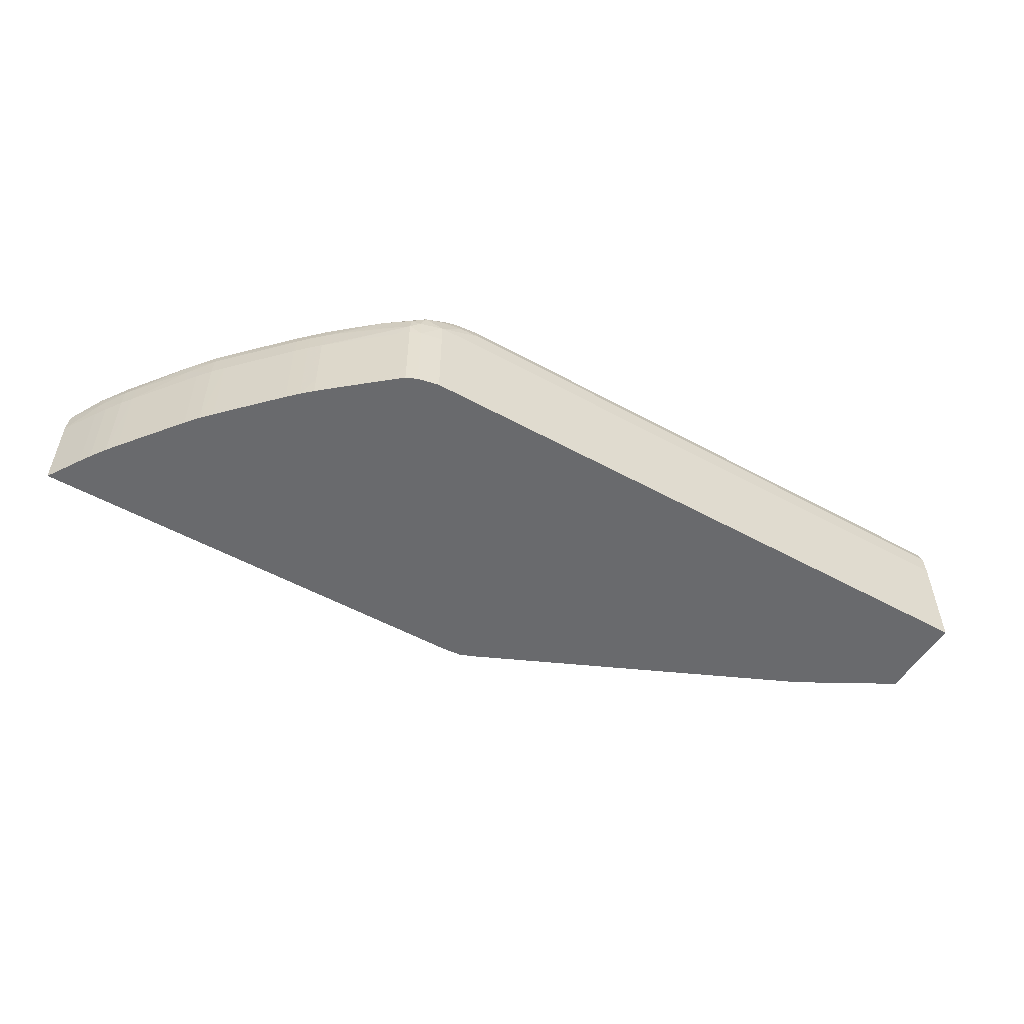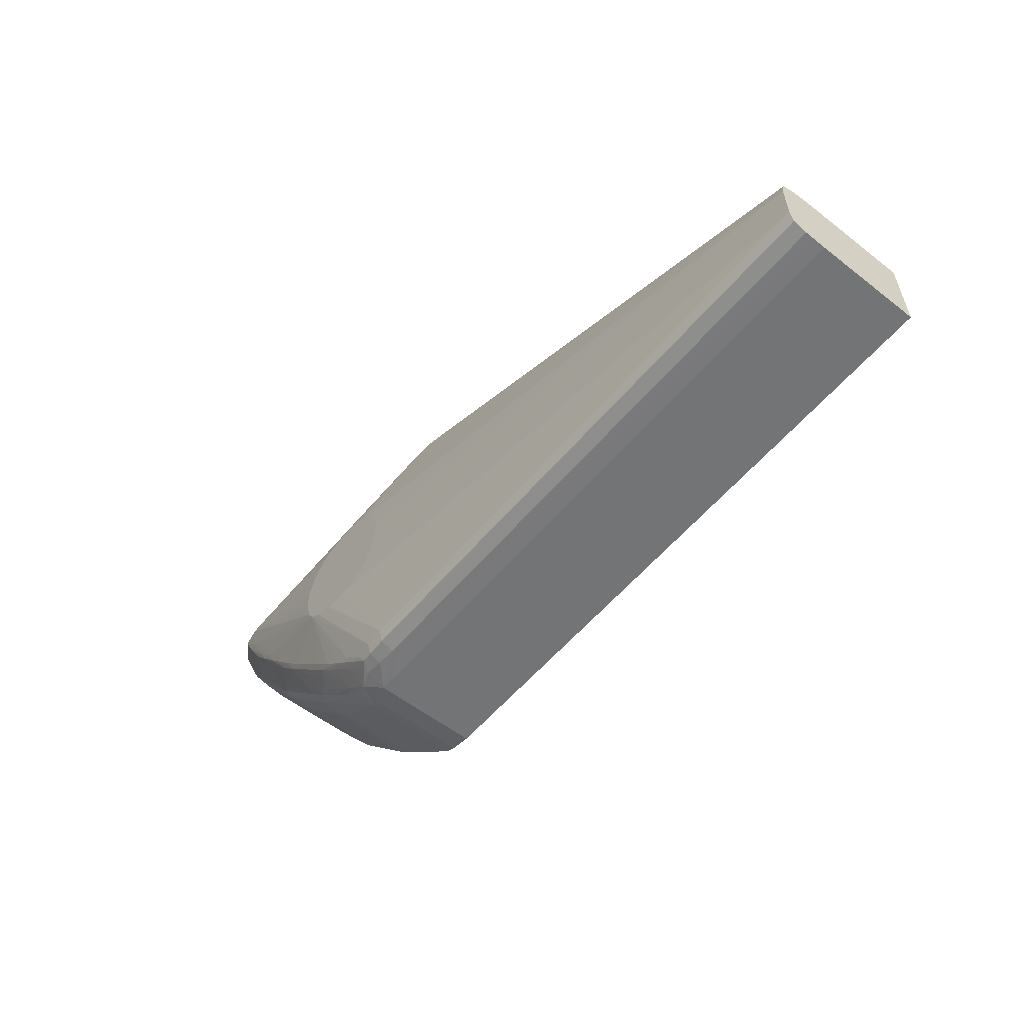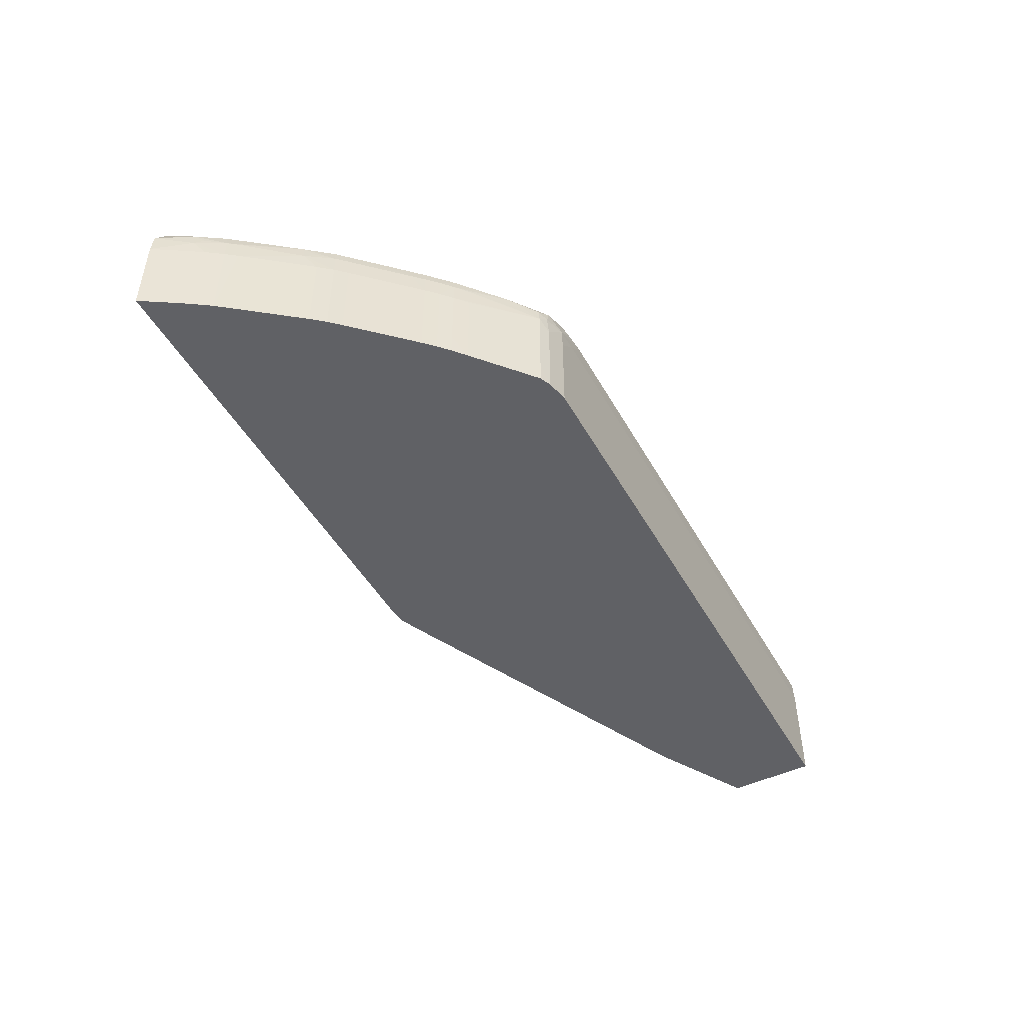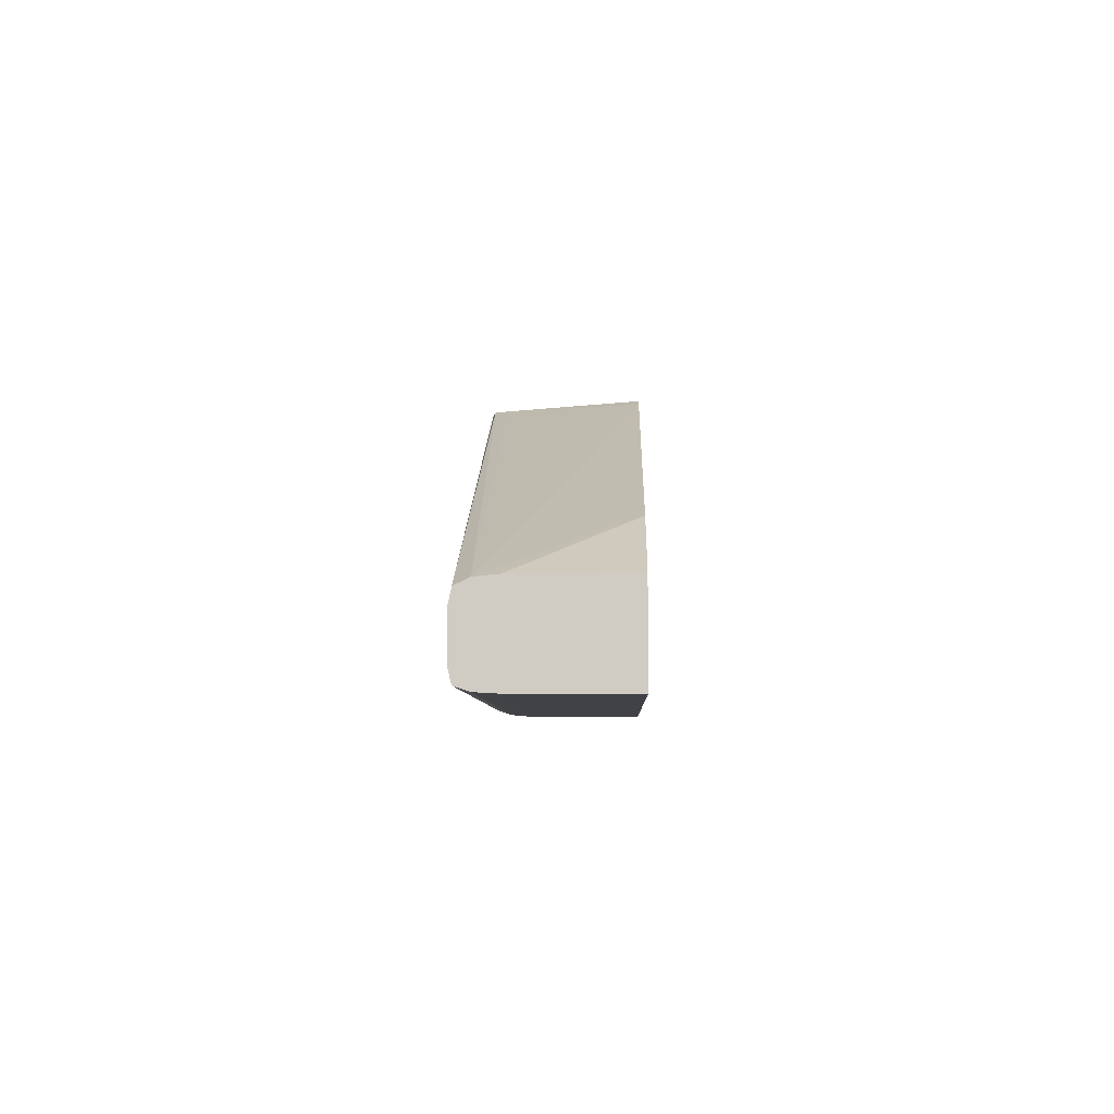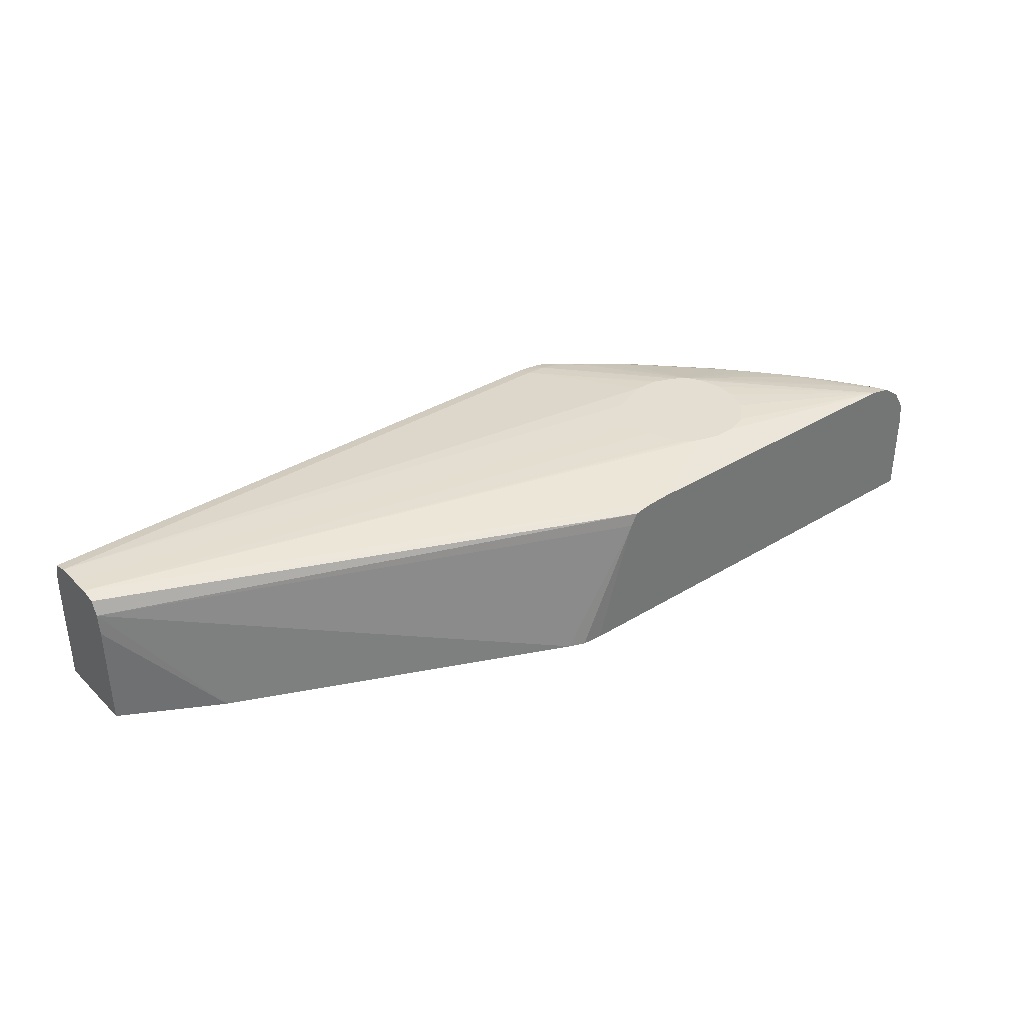
<metadata>
{"format":"obj","ext":"obj","renderer":"f3d","projection":"perspective","resolution":1024,"background":"white","views":[{"elev":-53.0,"azim":-30.5,"up":"+Z"},{"elev":-56.1,"azim":50.8,"up":"+Y"},{"elev":-47.7,"azim":-61.9,"up":"+Z"},{"elev":-6.2,"azim":91.6,"up":"+Y"},{"elev":36.1,"azim":141.3,"up":"+Z"}]}
</metadata>
<code>
v -0.01892 -0.02322 1.87e-06
v -0.03787 -0.02322 1.87e-06
v -0.02052 -0.02322 0.005278
v -0.0181 -0.02328 1.87e-06
v -0.037 -0.02461 1.87e-06
v -0.037 -0.02462 0.0008786
v -0.03787 -0.02322 0.003518
v -0.02079 -0.02322 0.005795
v 3.41e-06 -0.032 0.005278
v -0.01748 -0.02353 1.87e-06
v -0.03672 -0.02506 1.87e-06
v -0.037 -0.02462 0.003518
v -0.03699 -0.02459 0.004156
v -0.03778 -0.02322 0.004398
v -0.02147 -0.02322 0.005914
v 3.41e-06 -0.03227 0.00585
v 3.41e-06 -0.03191 0.004398
v -0.00396 -0.02966 1.87e-06
v -0.03629 -0.02569 1.87e-06
v -0.03672 -0.02506 0.003518
v -0.03693 -0.0245 0.004743
v -0.03628 -0.0257 0.003518
v -0.03623 -0.02563 0.004398
v -0.03672 -0.02492 0.004429
v -0.0371 -0.02392 0.004979
v -0.0373 -0.02322 0.00519
v -0.02156 -0.02322 0.005928
v 3.41e-06 -0.0329 0.005983
v 3.41e-06 -0.03188 1.87e-06
v -0.03595 -0.02614 1.87e-06
v -0.03595 -0.02614 0.003518
v -0.03615 -0.02552 0.004907
v -0.0359 -0.02607 0.004398
v -0.03431 -0.02804 0.004795
v -0.03633 -0.02498 0.005058
v -0.03656 -0.02416 0.005314
v -0.03677 -0.02338 0.005566
v -0.03709 -0.02322 0.005366
v -0.02243 -0.02322 0.005983
v -0.02588 -0.02498 0.006468
v 3.41e-06 -0.03378 0.005983
v -0.02583 -0.02501 0.006468
v -0.02539 -0.02529 0.006468
v -0.02509 -0.02574 0.006468
v -0.02507 -0.02578 0.006468
v -0.02503 -0.02585 0.006468
v -0.02467 -0.02665 0.006468
v -0.02465 -0.02674 0.006468
v -0.02464 -0.02748 0.006468
v 3.41e-06 -0.03548 1.87e-06
v -0.03551 -0.0267 1.87e-06
v -0.03551 -0.0267 0.0008786
v -0.03551 -0.0267 0.003518
v -0.03436 -0.02812 0.004209
v -0.03521 -0.02544 0.005728
v -0.03453 -0.02746 0.005014
v -0.03534 -0.02649 0.004963
v -0.03499 -0.02603 0.00555
v -0.03405 -0.02845 0.00446
v -0.03355 -0.02907 0.004398
v -0.03348 -0.02899 0.004878
v -0.03618 -0.02382 0.005785
v -0.03659 -0.02322 0.005725
v -0.02684 -0.02322 0.005989
v -0.02684 -0.02468 0.006468
v -0.02596 -0.02495 0.006468
v 3.41e-06 -0.03466 0.005976
v -0.02464 -0.02762 0.006468
v -0.02494 -0.0285 0.006468
v -0.02524 -0.02921 0.006468
v 3.41e-06 -0.03548 0.004398
v -0.02596 -0.03548 1.87e-06
v -0.0348 -0.02762 1.87e-06
v -0.03439 -0.02815 0.0008786
v -0.03439 -0.02815 0.003518
v -0.03404 -0.02859 0.003518
v -0.0336 -0.02913 0.003518
v -0.03535 -0.02498 0.005792
v -0.0344 -0.02641 0.00577
v -0.03368 -0.0285 0.005032
v -0.03416 -0.02699 0.005601
v -0.03319 -0.02957 0.003518
v -0.03314 -0.02951 0.004398
v -0.03262 -0.02988 0.00489
v -0.03295 -0.02932 0.005048
v -0.03216 -0.02944 0.00554
v -0.03249 -0.02887 0.005681
v -0.03302 -0.02855 0.005499
v -0.03184 -0.03087 0.004398
v -0.03142 -0.03131 0.004398
v -0.03098 -0.03177 0.004398
v -0.03472 -0.02578 0.005809
v -0.03566 -0.02411 0.005864
v -0.03645 -0.02322 0.005811
v -0.02684 -0.02322 0.005989
v -0.02771 -0.02469 0.006468
v -0.03475 -0.02322 0.005983
v 3.41e-06 -0.03495 0.00591
v -0.02596 -0.02951 0.006468
v -0.02684 -0.02981 0.006468
v -0.0242 -0.03466 0.005976
v 3.41e-06 -0.03546 0.004841
v -0.02507 -0.03548 0.004398
v -0.02596 -0.03548 0.003518
v -0.02684 -0.0353 1.87e-06
v -0.03439 -0.02815 1.87e-06
v -0.03404 -0.02859 1.87e-06
v -0.0336 -0.02912 1.87e-06
v -0.03332 -0.02793 0.005643
v -0.03358 -0.02735 0.005794
v -0.03387 -0.02671 0.005849
v -0.03319 -0.02957 1.87e-06
v -0.03276 -0.03002 0.003518
v -0.03147 -0.03136 0.003518
v -0.03088 -0.03167 0.004907
v -0.03175 -0.03077 0.0049
v -0.03207 -0.03021 0.005071
v -0.03164 -0.02978 0.005698
v -0.03274 -0.02828 0.005805
v -0.03103 -0.03182 0.003518
v -0.03054 -0.03221 0.004398
v -0.03564 -0.02322 0.005967
v -0.03475 -0.02498 0.005925
v -0.02915 -0.02906 0.006468
v -0.02945 -0.02862 0.006468
v -0.02865 -0.02499 0.006468
v 3.41e-06 -0.03524 0.005843
v -0.0242 -0.03524 0.005843
v -0.02696 -0.02981 0.006468
v -0.02771 -0.02978 0.006468
v -0.02778 -0.02976 0.006468
v -0.02507 -0.03466 0.005926
v 3.41e-06 -0.03543 0.005278
v -0.0242 -0.03543 0.005278
v -0.02596 -0.03547 0.004398
v -0.02684 -0.0353 0.003518
v -0.02729 -0.0351 0.0008786
v -0.02729 -0.0351 1.87e-06
v -0.03302 -0.02763 0.005869
v -0.03276 -0.03002 0.0008786
v -0.03147 -0.03136 1.87e-06
v -0.03 -0.03253 0.004901
v -0.03032 -0.03198 0.005078
v -0.03105 -0.03007 0.005806
v -0.0319 -0.02919 0.005806
v -0.03042 -0.03119 0.005555
v -0.02987 -0.03153 0.005693
v -0.02928 -0.03182 0.005806
v -0.03103 -0.03182 0.0008786
v -0.03059 -0.03226 0.003518
v -0.0301 -0.03262 0.004398
v -0.02947 -0.02857 0.006468
v -0.02951 -0.02848 0.006468
v -0.02977 -0.02762 0.006468
v -0.02976 -0.02674 0.006468
v -0.02946 -0.02581 0.006468
v -0.0284 -0.03265 0.005806
v -0.02774 -0.03292 0.005871
v -0.02681 -0.03378 0.00585
v -0.02867 -0.02938 0.006468
v 3.41e-06 -0.03533 0.005562
v -0.02507 -0.03518 0.005793
v -0.02507 -0.03538 0.005278
v -0.0286 -0.02942 0.006468
v -0.02589 -0.03462 0.005812
v -0.02589 -0.03525 0.005273
v -0.02662 -0.03521 0.004977
v -0.02688 -0.03524 0.004333
v -0.02728 -0.0351 0.003996
v -0.02729 -0.0351 0.003518
v -0.02773 -0.03473 1.87e-06
v -0.03103 -0.03182 1.87e-06
v -0.02907 -0.03337 0.004866
v -0.02941 -0.03285 0.005051
v -0.02898 -0.0324 0.005688
v -0.02953 -0.03207 0.005547
v -0.03059 -0.03226 1.87e-06
v -0.03016 -0.03267 0.003518
v -0.02959 -0.03306 0.004398
v -0.02814 -0.03421 0.004805
v -0.02746 -0.03348 0.005797
v -0.02555 -0.03512 0.005735
v -0.02651 -0.0343 0.005769
v -0.02613 -0.03489 0.005563
v -0.02685 -0.03467 0.005292
v -0.02756 -0.03445 0.005021
v -0.02721 -0.03504 0.004583
v -0.02821 -0.03427 0.004218
v -0.02965 -0.03311 0.003518
v -0.02773 -0.03473 0.003518
v -0.02921 -0.03348 1.87e-06
v -0.0286 -0.03357 0.005028
v -0.02865 -0.03292 0.0055
v -0.02804 -0.03323 0.00565
v -0.03016 -0.03267 1.87e-06
v -0.03016 -0.03267 0.0008786
v -0.02854 -0.03393 0.004466
v -0.02709 -0.03407 0.005607
v -0.0278 -0.03384 0.005335
v -0.02965 -0.03311 1.87e-06
f 1 2 7
f 1 7 14
f 1 14 26
f 1 26 38
f 1 38 63
f 1 63 94
f 1 94 122
f 1 122 97
f 1 97 95
f 1 95 64
f 1 64 39
f 1 39 27
f 1 27 15
f 1 15 8
f 1 8 3
f 1 3 4
f 1 4 10
f 1 10 18
f 1 18 29
f 1 29 50
f 1 50 72
f 1 72 105
f 1 105 138
f 1 138 171
f 1 171 191
f 1 191 200
f 1 200 195
f 1 195 177
f 1 177 172
f 1 172 141
f 1 141 112
f 1 112 108
f 1 108 107
f 1 107 106
f 1 106 73
f 1 73 51
f 1 51 30
f 1 30 19
f 1 19 11
f 1 11 5
f 1 5 2
f 2 5 6
f 2 6 12
f 2 12 7
f 3 8 9
f 3 9 10
f 3 10 4
f 5 11 6
f 6 11 20
f 6 20 12
f 7 12 13
f 7 13 14
f 8 15 16
f 8 16 9
f 9 16 28
f 9 28 41
f 9 41 67
f 9 67 98
f 9 98 127
f 9 127 161
f 9 161 133
f 9 133 102
f 9 102 71
f 9 71 50
f 9 50 29
f 9 29 17
f 9 17 18
f 9 18 10
f 11 19 20
f 12 20 13
f 13 21 14
f 13 20 22
f 13 22 23
f 13 23 24
f 13 24 21
f 14 21 25
f 14 25 26
f 15 27 16
f 16 27 28
f 17 29 18
f 19 30 31
f 19 31 22
f 19 22 20
f 21 24 23
f 21 23 32
f 21 32 25
f 22 31 23
f 23 31 33
f 23 33 34
f 23 34 32
f 25 32 35
f 25 35 36
f 25 36 37
f 25 37 26
f 26 37 38
f 27 39 40
f 27 40 28
f 28 40 42
f 28 42 43
f 28 43 44
f 28 44 45
f 28 45 46
f 28 46 47
f 28 47 48
f 28 48 49
f 28 49 68
f 28 68 41
f 30 51 52
f 30 52 53
f 30 53 31
f 31 53 54
f 31 54 33
f 32 55 35
f 32 34 56
f 32 56 57
f 32 57 58
f 32 58 55
f 33 54 34
f 34 54 59
f 34 59 60
f 34 60 61
f 34 61 56
f 35 55 36
f 36 55 37
f 37 55 62
f 37 62 63
f 37 63 38
f 39 64 65
f 39 65 66
f 39 66 40
f 40 66 65
f 40 65 96
f 40 96 126
f 40 126 156
f 40 156 155
f 40 155 154
f 40 154 153
f 40 153 152
f 40 152 125
f 40 125 124
f 40 124 160
f 40 160 164
f 40 164 131
f 40 131 130
f 40 130 129
f 40 129 100
f 40 100 99
f 40 99 70
f 40 70 69
f 40 69 68
f 40 68 49
f 40 49 48
f 40 48 47
f 40 47 46
f 40 46 45
f 40 45 44
f 40 44 43
f 40 43 42
f 41 68 69
f 41 69 70
f 41 70 67
f 50 71 103
f 50 103 104
f 50 104 72
f 51 73 74
f 51 74 52
f 52 74 75
f 52 75 53
f 53 75 54
f 54 75 76
f 54 76 77
f 54 77 60
f 54 60 59
f 55 78 62
f 55 58 79
f 55 79 78
f 56 61 80
f 56 80 81
f 56 81 58
f 56 58 57
f 58 81 79
f 60 77 82
f 60 82 83
f 60 83 61
f 61 84 85
f 61 85 86
f 61 86 87
f 61 87 88
f 61 88 81
f 61 81 80
f 61 83 89
f 61 89 90
f 61 90 91
f 61 91 84
f 62 78 92
f 62 92 93
f 62 93 94
f 62 94 63
f 64 95 65
f 65 95 97
f 65 97 96
f 67 70 99
f 67 99 100
f 67 100 101
f 67 101 98
f 71 102 103
f 72 104 136
f 72 136 105
f 73 106 74
f 74 106 107
f 74 107 76
f 74 76 75
f 76 108 77
f 76 107 108
f 77 108 82
f 78 79 92
f 79 81 109
f 79 109 87
f 79 87 110
f 79 110 111
f 79 111 92
f 81 88 109
f 82 112 140
f 82 140 113
f 82 113 83
f 82 108 112
f 83 113 114
f 83 114 89
f 84 91 115
f 84 115 116
f 84 116 117
f 84 117 85
f 85 117 118
f 85 118 86
f 86 118 87
f 87 119 110
f 87 109 88
f 87 118 119
f 89 114 90
f 90 114 120
f 90 120 91
f 91 120 121
f 91 121 115
f 92 111 93
f 93 122 94
f 93 111 123
f 93 123 124
f 93 124 125
f 93 125 122
f 96 97 122
f 96 122 126
f 98 101 128
f 98 128 127
f 100 129 101
f 101 129 130
f 101 130 131
f 101 131 132
f 101 132 128
f 102 133 134
f 102 134 103
f 103 134 135
f 103 135 104
f 104 135 136
f 105 136 170
f 105 170 137
f 105 137 138
f 110 119 139
f 110 139 111
f 111 139 124
f 111 124 123
f 112 141 140
f 113 140 141
f 113 141 114
f 114 141 149
f 114 149 120
f 115 121 142
f 115 142 143
f 115 143 118
f 115 118 117
f 115 117 116
f 118 144 145
f 118 145 119
f 118 143 146
f 118 146 147
f 118 147 148
f 118 148 144
f 119 145 124
f 119 124 139
f 120 149 177
f 120 177 150
f 120 150 121
f 121 150 151
f 121 151 142
f 122 125 152
f 122 152 153
f 122 153 154
f 122 154 155
f 122 155 156
f 122 156 126
f 124 145 144
f 124 144 148
f 124 148 157
f 124 157 158
f 124 158 159
f 124 159 132
f 124 132 160
f 127 128 161
f 128 132 162
f 128 162 163
f 128 163 134
f 128 134 161
f 131 164 132
f 132 159 165
f 132 165 162
f 132 164 160
f 133 161 134
f 134 163 135
f 135 166 167
f 135 167 168
f 135 168 136
f 135 163 166
f 136 168 169
f 136 169 170
f 137 170 190
f 137 190 171
f 137 171 138
f 141 172 149
f 142 151 173
f 142 173 174
f 142 174 175
f 142 175 143
f 143 175 176
f 143 176 146
f 146 176 147
f 147 176 175
f 147 175 148
f 148 175 157
f 149 172 177
f 150 177 196
f 150 196 178
f 150 178 151
f 151 179 180
f 151 180 173
f 151 178 169
f 151 169 179
f 157 175 181
f 157 181 158
f 158 181 159
f 159 181 165
f 162 165 182
f 162 182 166
f 162 166 163
f 165 181 183
f 165 183 182
f 166 182 167
f 167 182 184
f 167 184 185
f 167 185 186
f 167 186 180
f 167 180 187
f 167 187 168
f 168 187 169
f 169 187 180
f 169 180 188
f 169 188 179
f 169 178 189
f 169 189 190
f 169 190 170
f 171 190 191
f 173 180 186
f 173 186 192
f 173 192 174
f 174 192 193
f 174 193 175
f 175 193 194
f 175 194 181
f 177 195 196
f 178 196 200
f 178 200 189
f 179 188 197
f 179 197 180
f 180 197 188
f 181 194 183
f 182 183 198
f 182 198 184
f 183 194 198
f 184 198 185
f 185 198 186
f 186 198 199
f 186 199 193
f 186 193 192
f 189 200 191
f 189 191 190
f 193 199 194
f 194 199 198
f 195 200 196

</code>
